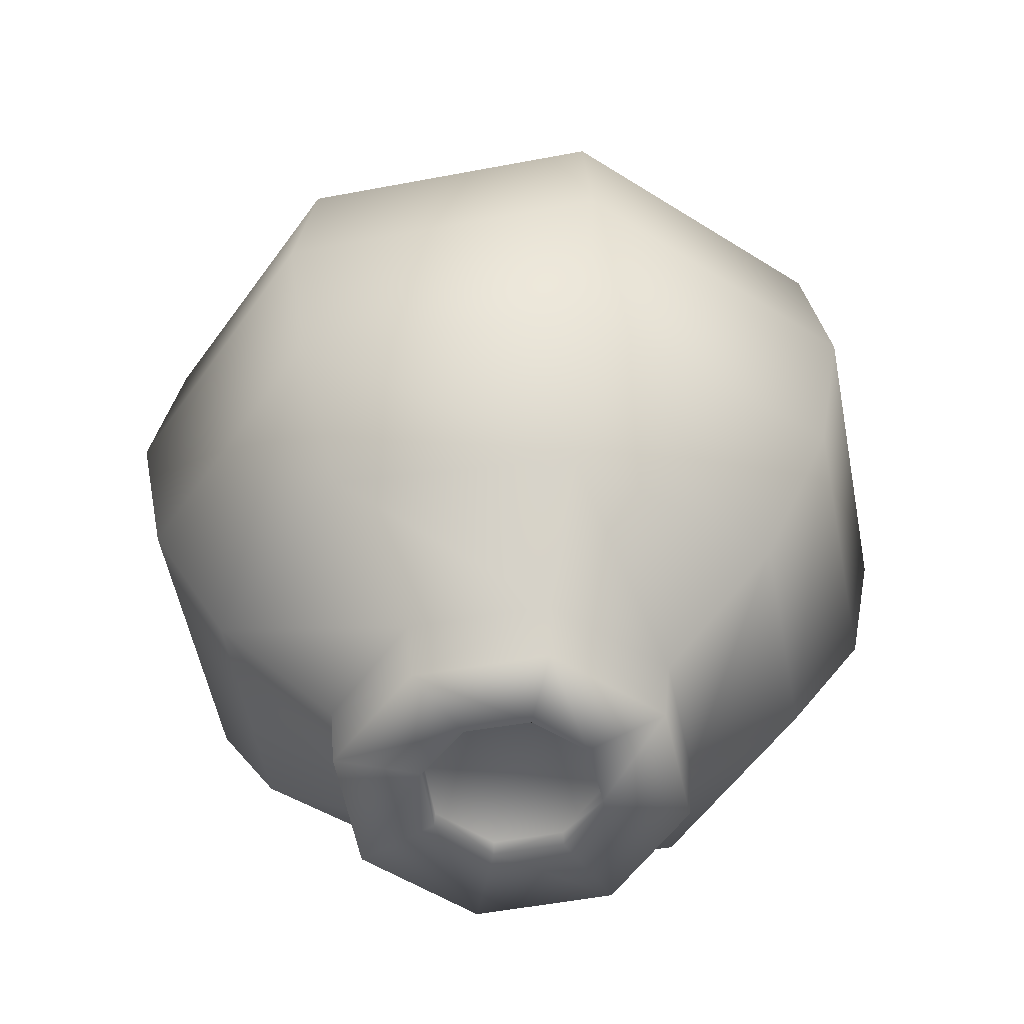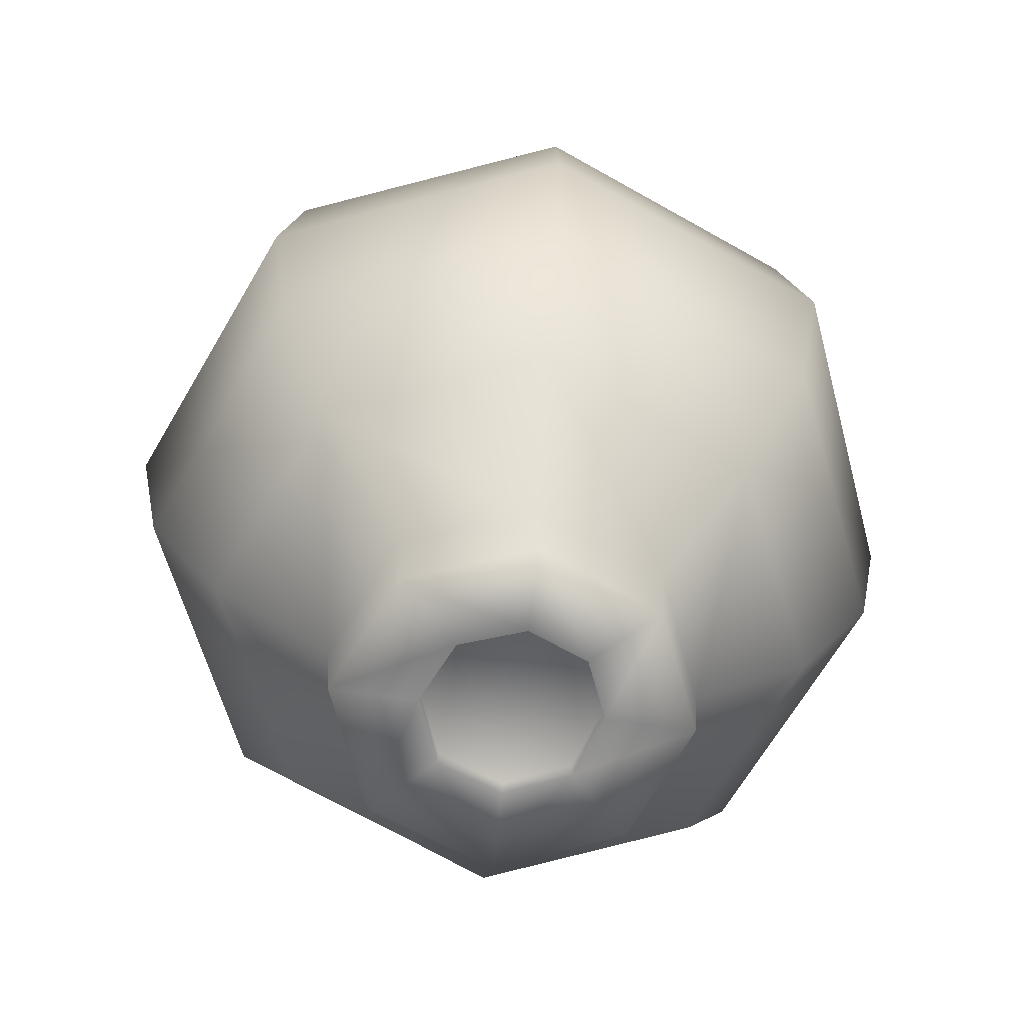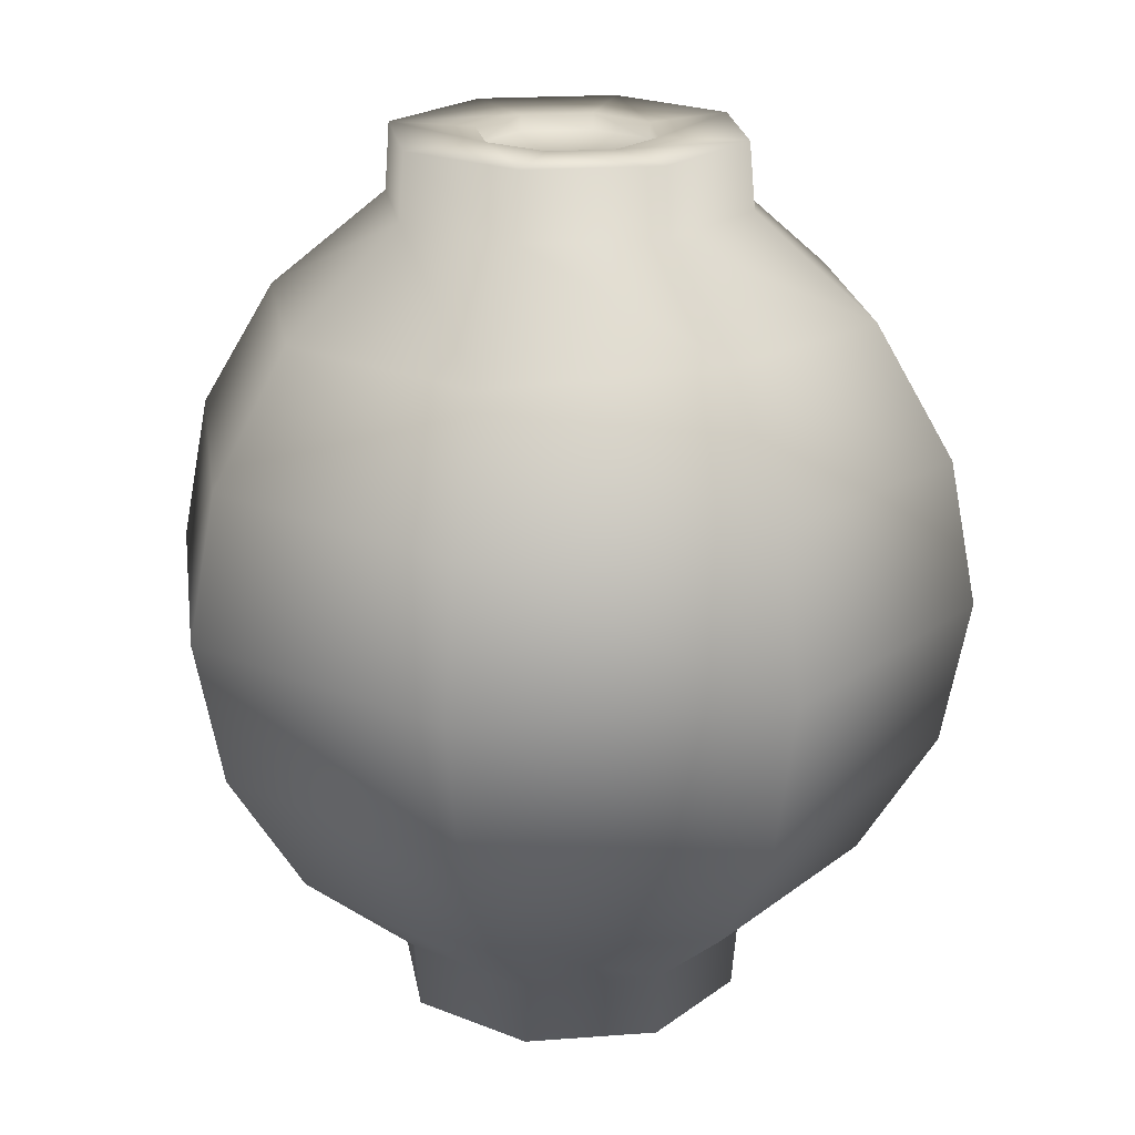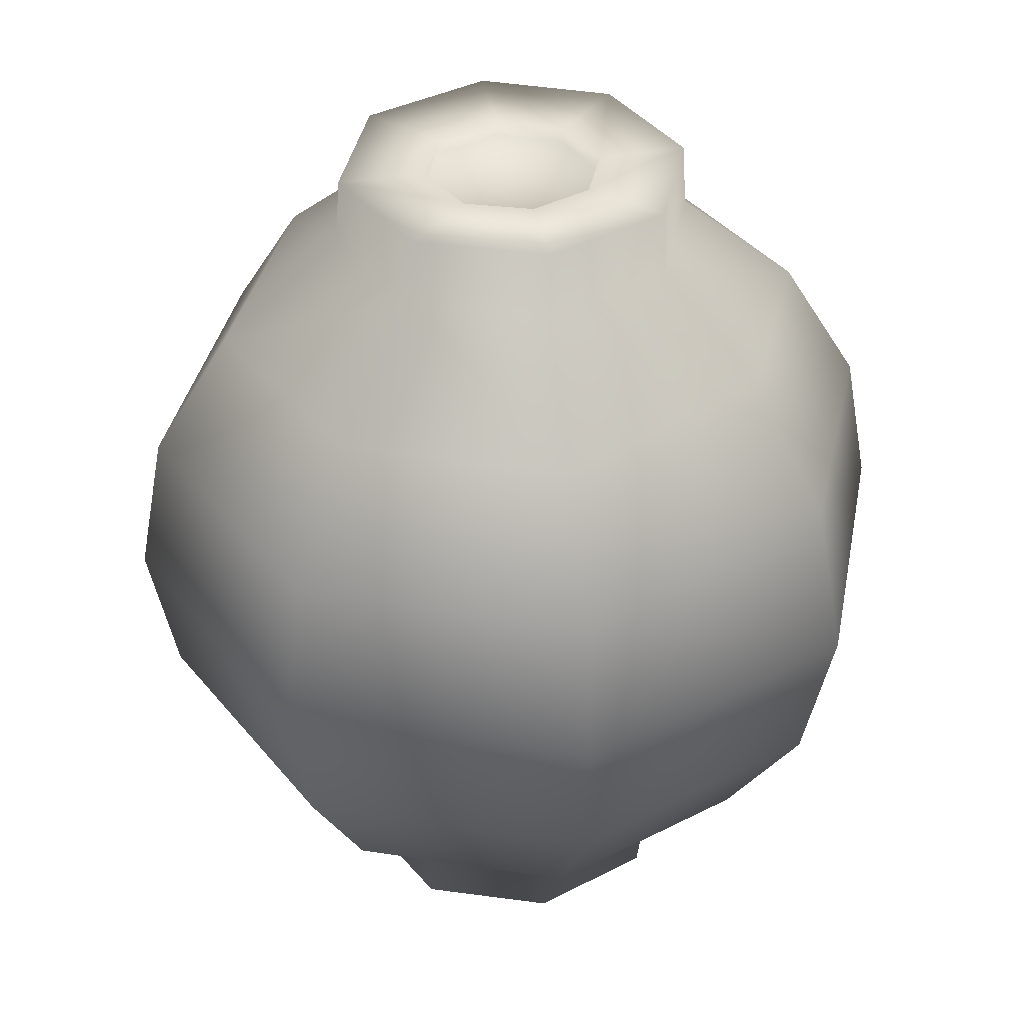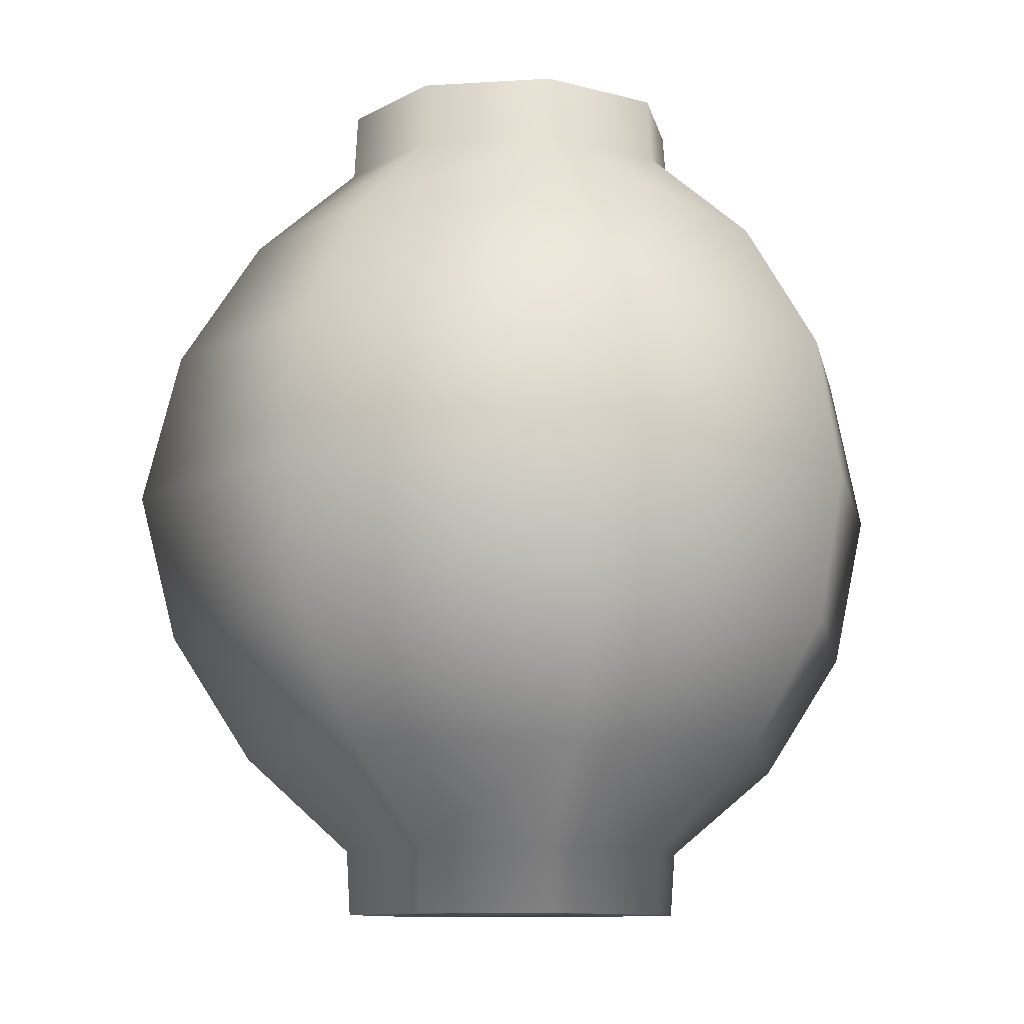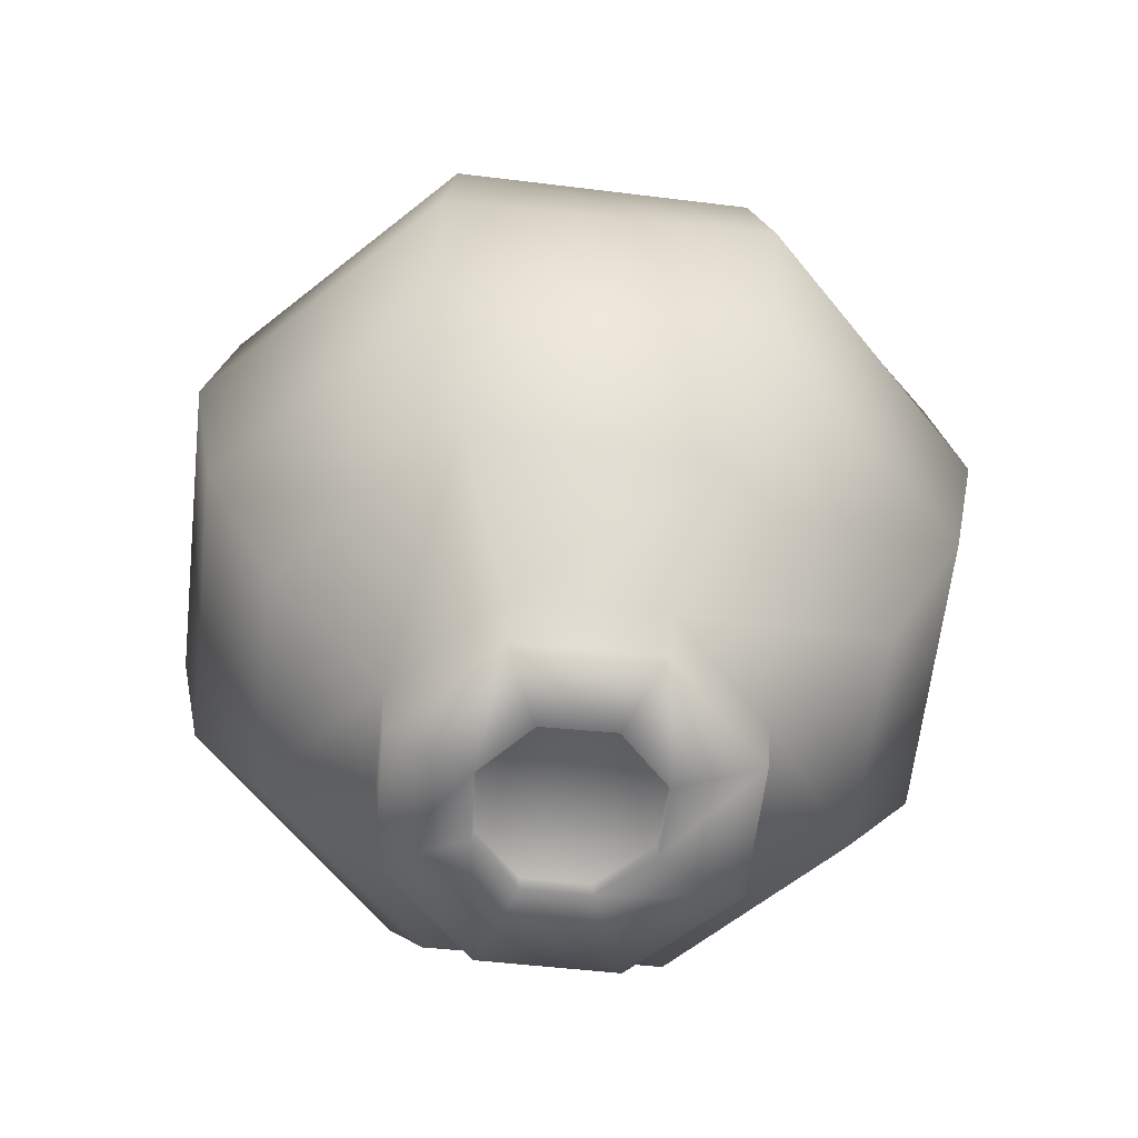
<metadata>
{"format":"obj","ext":"obj","renderer":"f3d","projection":"perspective","resolution":1024,"background":"white","views":[{"elev":-52.2,"azim":-11.6,"up":"+Z"},{"elev":-64.3,"azim":-52.4,"up":"+Z"},{"elev":20.7,"azim":-30.2,"up":"+Z"},{"elev":37.7,"azim":-56.3,"up":"+Z"},{"elev":-9.8,"azim":-101.7,"up":"+Z"},{"elev":-61.7,"azim":151.4,"up":"+Z"}]}
</metadata>
<code>
g Wrecking_ball_SphereHolder
v -0.09565 14.24 0.6309
v -0 14.28 0.6544
v -0 14.28 0.6309
v -0.0968 14.24 0.6544
v -0.1338 14.14 0.6544
v -0.1322 14.14 0.6309
v -0.08741 14.05 0.6309
v -0.08992 14.05 0.6544
v -0 14.01 0.6544
v -0 14.01 0.6309
v 0.08992 14.05 0.6544
v 0.0874 14.05 0.6309
v 0.1322 14.14 0.6309
v 0.1338 14.14 0.6544
v 0.0968 14.24 0.6544
v 0.09565 14.24 0.6309
v -0 14.28 0.6544
v -0 14.28 0.6309
v -0 14.28 0.6544
v -0.1892 14.33 0.6559
v -0 14.41 0.6559
v -0.0968 14.24 0.6544
v -0.1338 14.14 0.6544
v -0.2623 14.14 0.6559
v -0.1821 13.96 0.6559
v -0.08992 14.05 0.6544
v -0 13.88 0.6559
v -0 14.01 0.6544
v 0.1821 13.96 0.6559
v 0.08992 14.05 0.6544
v 0.2623 14.14 0.6559
v 0.1338 14.14 0.6544
v 0.1892 14.33 0.6559
v 0.0968 14.24 0.6544
v -0 14.41 0.6559
v -0 14.28 0.6544
v -0 13.87 0.5577
v -0.1821 13.96 0.6559
v -0 13.88 0.6559
v -0.1906 13.95 0.5577
v -0.2623 14.14 0.6559
v -0.2699 14.14 0.5575
v -0.1892 14.33 0.6559
v -0.1951 14.33 0.5571
v -0 14.41 0.6559
v -0 14.41 0.5569
v 0.1951 14.33 0.5571
v 0.1892 14.33 0.6559
v 0.2623 14.14 0.6559
v 0.2699 14.14 0.5575
v 0.1821 13.96 0.6559
v 0.1906 13.95 0.5577
v -0 13.87 0.5577
v -0 13.88 0.6559
v -0.1951 14.33 0.5571
v 1.9e-05 14.57 0.4222
v -0 14.41 0.5569
v -0.3243 14.45 0.4081
v -0.2699 14.14 0.5575
v -0.4005 14.54 0.2159
v -2.4e-05 14.69 0.2309
v -0.4313 14.57 0.000121
v -0 14.75 0.000121
v -0.4005 14.54 -0.2156
v -0.00139 14.69 -0.2232
v -0.6035 14.15 0.000121
v -0.5614 14.14 0.2175
v -0.4454 14.14 0.4084
v -0.3208 13.83 0.4063
v -0.1906 13.95 0.5577
v -0.3981 13.75 0.2144
v -0 13.71 0.423
v -0 13.87 0.5577
v -0.3243 14.45 -0.4079
v -0.4454 14.14 -0.4082
v -0.002244 14.57 -0.4131
v -0 14.41 -0.5566
v -0.1951 14.33 -0.5569
v -0.2699 14.14 -0.5573
v -0.1906 13.95 -0.5575
v -0.4291 13.72 0.000121
v -0.5614 14.14 -0.2173
v -0.3981 13.75 -0.2142
v -0.3208 13.83 -0.406
v -0 13.87 -0.5575
v -0 13.71 -0.4228
v 0.1906 13.95 -0.5575
v -0 13.59 -0.2341
v 0.3208 13.83 -0.406
v 0.2699 14.14 -0.5573
v -0 13.54 0.000121
v -0 13.59 0.2343
v 0.4291 13.72 0.000121
v 0.3981 13.75 -0.2142
v 0.4454 14.14 -0.4082
v 0.3981 13.75 0.2144
v 0.3243 14.45 -0.4079
v 0.1951 14.33 -0.5569
v 0.6035 14.15 0.000121
v 0.5614 14.14 -0.2173
v -0.002244 14.57 -0.4131
v -0 14.41 -0.5566
v 0.4005 14.54 -0.2156
v -0.00139 14.69 -0.2232
v -0 14.75 0.000121
v 0.4313 14.57 0.000121
v 0.4005 14.54 0.2159
v -2.4e-05 14.69 0.2309
v 0.5614 14.14 0.2175
v 0.4454 14.14 0.4084
v 0.3243 14.45 0.4081
v 1.9e-05 14.57 0.4222
v -0 14.41 0.5569
v 0.1951 14.33 0.5571
v 0.2699 14.14 0.5575
v 0.1906 13.95 0.5577
v 0.3208 13.83 0.4063
v -0 14.28 -0.6542
v -0.09565 14.24 -0.6306
v -0 14.28 -0.6306
v -0.0968 14.24 -0.6542
v -0.1322 14.14 -0.6306
v -0.1338 14.14 -0.6542
v -0.08992 14.05 -0.6542
v -0.08741 14.05 -0.6306
v -0 14.01 -0.6306
v -0 14.01 -0.6542
v 0.0874 14.05 -0.6306
v 0.08992 14.05 -0.6542
v 0.1338 14.14 -0.6542
v 0.1322 14.14 -0.6306
v 0.09565 14.24 -0.6306
v 0.0968 14.24 -0.6542
v -0 14.28 -0.6542
v -0 14.28 -0.6306
v -0 14.41 -0.6557
v -0.0968 14.24 -0.6542
v -0 14.28 -0.6542
v -0.1892 14.33 -0.6557
v -0.1338 14.14 -0.6542
v -0.2623 14.14 -0.6557
v -0.08992 14.05 -0.6542
v -0.1821 13.96 -0.6557
v -0 14.01 -0.6542
v -0 13.88 -0.6557
v 0.08992 14.05 -0.6542
v 0.1821 13.96 -0.6557
v 0.1338 14.14 -0.6542
v 0.2623 14.14 -0.6557
v 0.1892 14.33 -0.6557
v 0.0968 14.24 -0.6542
v -0 14.28 -0.6542
v -0 14.41 -0.6557
v -0.1821 13.96 -0.6557
v -0 13.87 -0.5575
v -0 13.88 -0.6557
v -0.1906 13.95 -0.5575
v -0.2699 14.14 -0.5573
v -0.2623 14.14 -0.6557
v -0.1951 14.33 -0.5569
v -0.1892 14.33 -0.6557
v -0 14.41 -0.6557
v -0 14.41 -0.5566
v 0.1951 14.33 -0.5569
v 0.1892 14.33 -0.6557
v 0.2699 14.14 -0.5573
v 0.2623 14.14 -0.6557
v 0.1906 13.95 -0.5575
v 0.1821 13.96 -0.6557
v -0 13.87 -0.5575
v -0 13.88 -0.6557
v -0.08741 14.05 0.6309
v -0.1322 14.14 0.6309
v -0 14.15 0.6288
v -0 14.01 0.6309
v -0.09565 14.24 0.6309
v 0.0874 14.05 0.6309
v -0 14.28 0.6309
v 0.1322 14.14 0.6309
v 0.09565 14.24 0.6309
v -0 14.15 -0.6286
v -0.1322 14.14 -0.6306
v -0.08741 14.05 -0.6306
v -0 14.01 -0.6306
v -0.09565 14.24 -0.6306
v 0.0874 14.05 -0.6306
v -0 14.28 -0.6306
v 0.1322 14.14 -0.6306
v 0.09565 14.24 -0.6306
g Wrecking_ball_SphereHolder_0
f -187 -188 -189
f -188 -186 -189
f -186 -185 -189
f -185 -184 -189
f -183 -184 -185
f -182 -183 -185
f -182 -181 -183
f -181 -180 -183
f -180 -181 -179
f -178 -180 -179
f -178 -179 -177
f -179 -176 -177
f -177 -176 -175
f -174 -177 -175
f -174 -175 -173
f -172 -174 -173
f -169 -170 -171
f -170 -168 -171
f -168 -170 -167
f -170 -166 -167
f -166 -165 -167
f -165 -164 -167
f -165 -163 -164
f -163 -162 -164
f -162 -163 -161
f -160 -162 -161
f -160 -161 -159
f -158 -160 -159
f -158 -159 -157
f -156 -158 -157
f -156 -157 -155
f -154 -156 -155
f -151 -152 -153
f -152 -150 -153
f -150 -152 -149
f -148 -150 -149
f -148 -149 -147
f -146 -148 -147
f -147 -145 -146
f -145 -144 -146
f -143 -144 -145
f -142 -143 -145
f -142 -141 -143
f -141 -140 -143
f -141 -139 -140
f -139 -138 -140
f -137 -138 -139
f -136 -137 -139
f -133 -134 -135
f -134 -132 -135
f -135 -132 -131
f -132 -134 -130
f -134 -129 -130
f -130 -129 -128
f -129 -127 -128
f -128 -127 -126
f -127 -125 -126
f -130 -128 -124
f -124 -128 -126
f -130 -123 -132
f -123 -130 -124
f -132 -122 -131
f -123 -122 -132
f -122 -121 -131
f -121 -120 -131
f -123 -119 -122
f -119 -121 -122
f -120 -121 -118
f -117 -120 -118
f -126 -125 -116
f -116 -115 -126
f -125 -114 -116
f -114 -113 -116
f -113 -112 -116
f -116 -112 -115
f -112 -111 -115
f -111 -110 -115
f -119 -123 -109
f -123 -124 -109
f -108 -124 -126
f -115 -108 -126
f -124 -108 -107
f -108 -115 -107
f -109 -124 -107
f -110 -106 -115
f -115 -106 -107
f -106 -110 -105
f -104 -106 -105
f -107 -106 -104
f -105 -103 -104
f -109 -107 -102
f -102 -107 -104
f -103 -101 -104
f -104 -101 -102
f -101 -103 -100
f -119 -109 -99
f -99 -109 -102
f -98 -119 -99
f -121 -119 -98
f -118 -121 -98
f -99 -102 -97
f -99 -97 -98
f -101 -96 -102
f -102 -96 -97
f -95 -101 -100
f -96 -101 -95
f -98 -94 -118
f -97 -94 -98
f -93 -95 -100
f -92 -93 -100
f -97 -96 -91
f -97 -91 -94
f -90 -96 -95
f -90 -95 -93
f -96 -90 -91
f -89 -93 -92
f -88 -89 -92
f -93 -89 -87
f -87 -90 -93
f -89 -86 -87
f -87 -86 -85
f -90 -87 -84
f -84 -87 -85
f -91 -90 -84
f -84 -85 -83
f -91 -84 -83
f -85 -82 -83
f -91 -81 -94
f -81 -91 -83
f -81 -80 -94
f -80 -81 -83
f -83 -82 -79
f -79 -80 -83
f -82 -78 -79
f -78 -77 -79
f -77 -76 -79
f -79 -76 -80
f -76 -75 -80
f -75 -74 -80
f -80 -73 -94
f -74 -73 -80
f -94 -73 -118
f -73 -74 -117
f -118 -73 -117
f -70 -71 -72
f -71 -69 -72
f -71 -68 -69
f -68 -67 -69
f -66 -67 -68
f -65 -66 -68
f -65 -64 -66
f -64 -63 -66
f -63 -64 -62
f -61 -63 -62
f -61 -62 -60
f -62 -59 -60
f -60 -59 -58
f -57 -60 -58
f -56 -57 -58
f -55 -56 -58
f -52 -53 -54
f -53 -51 -54
f -53 -50 -51
f -50 -49 -51
f -50 -48 -49
f -48 -47 -49
f -48 -46 -47
f -46 -45 -47
f -45 -46 -44
f -43 -45 -44
f -43 -44 -42
f -41 -43 -42
f -40 -41 -42
f -39 -40 -42
f -40 -39 -38
f -37 -40 -38
f -34 -35 -36
f -35 -33 -36
f -36 -33 -32
f -31 -36 -32
f -31 -32 -30
f -29 -31 -30
f -29 -30 -28
f -30 -27 -28
f -28 -27 -26
f -25 -28 -26
f -26 -24 -25
f -24 -23 -25
f -24 -22 -23
f -22 -21 -23
f -21 -22 -20
f -19 -21 -20
f -16 -17 -18
f -18 -15 -16
f -14 -17 -16
f -16 -15 -13
f -16 -12 -14
f -13 -11 -16
f -10 -12 -16
f -16 -11 -10
f -7 -8 -9
f -9 -6 -7
f -9 -8 -5
f -4 -6 -9
f -5 -3 -9
f -9 -2 -4
f -9 -3 -1
f -1 -2 -9

</code>
